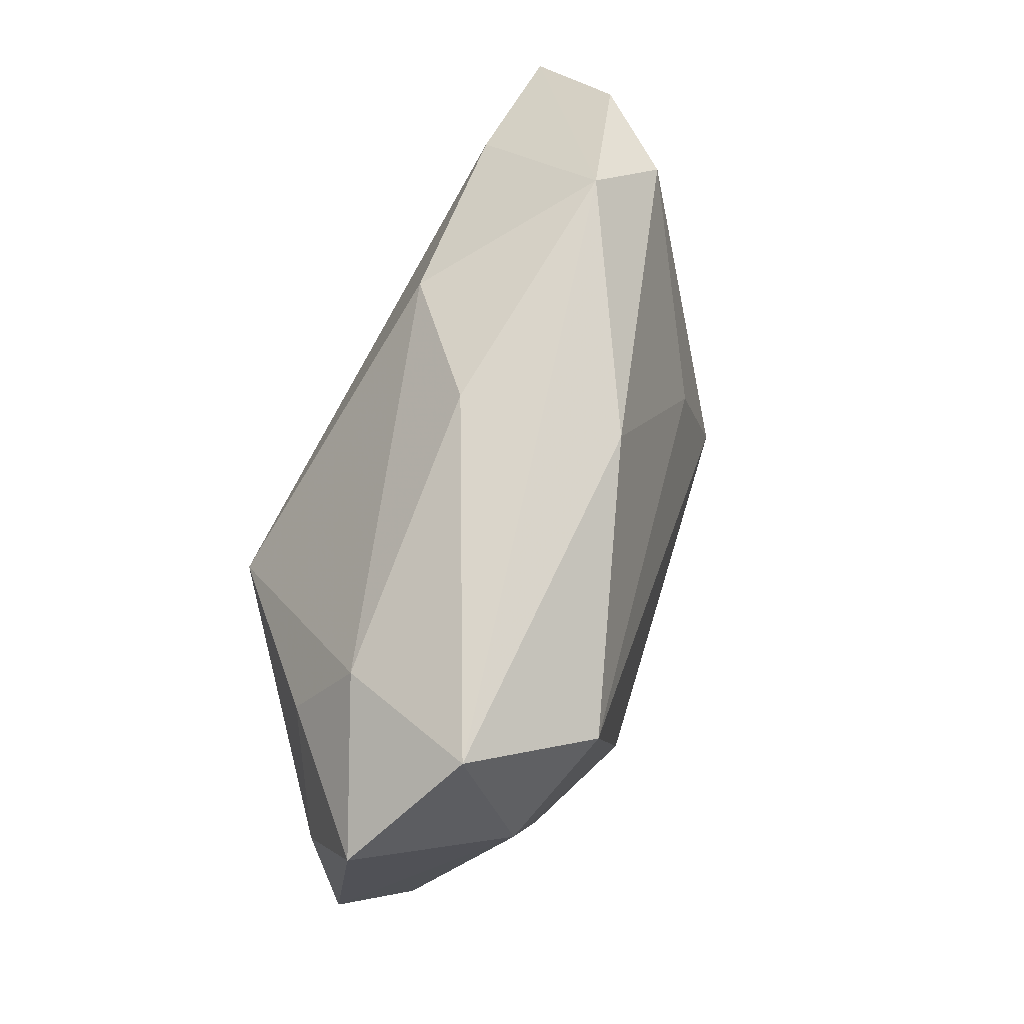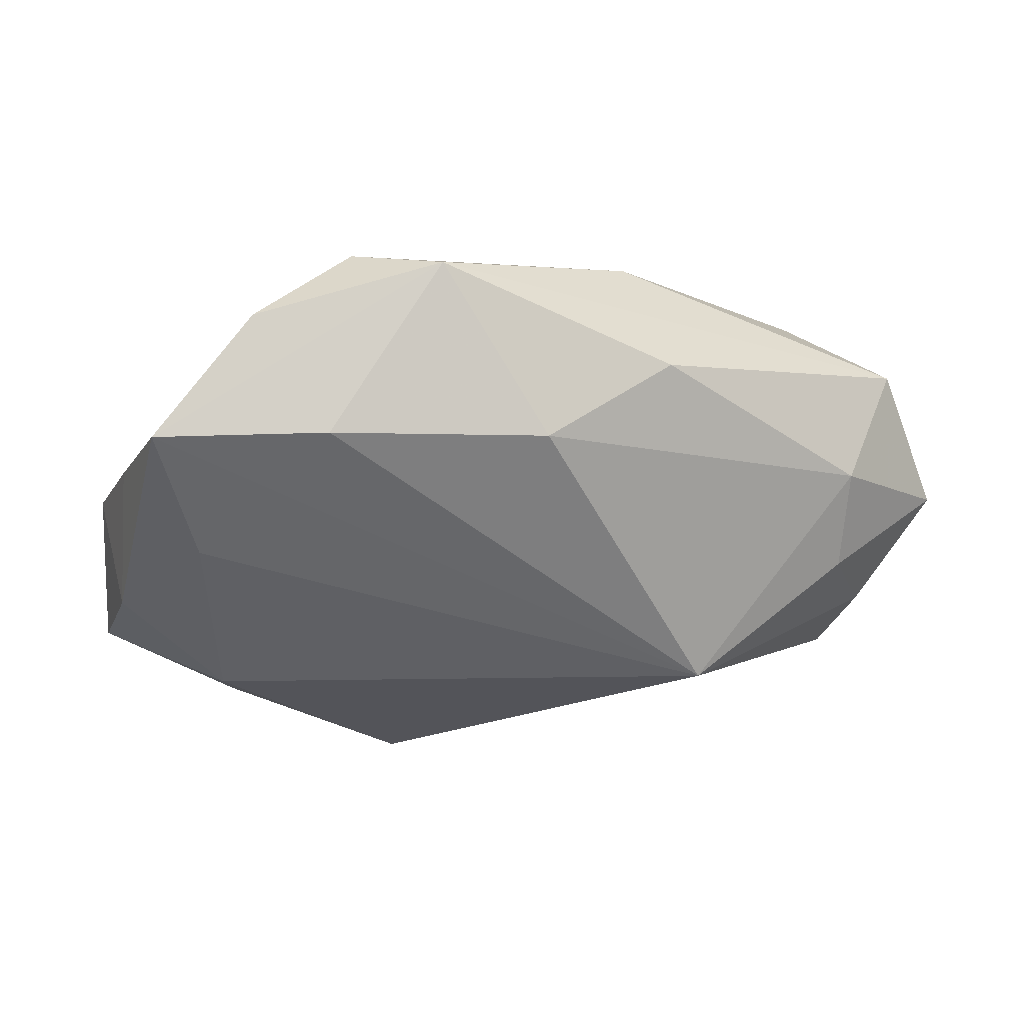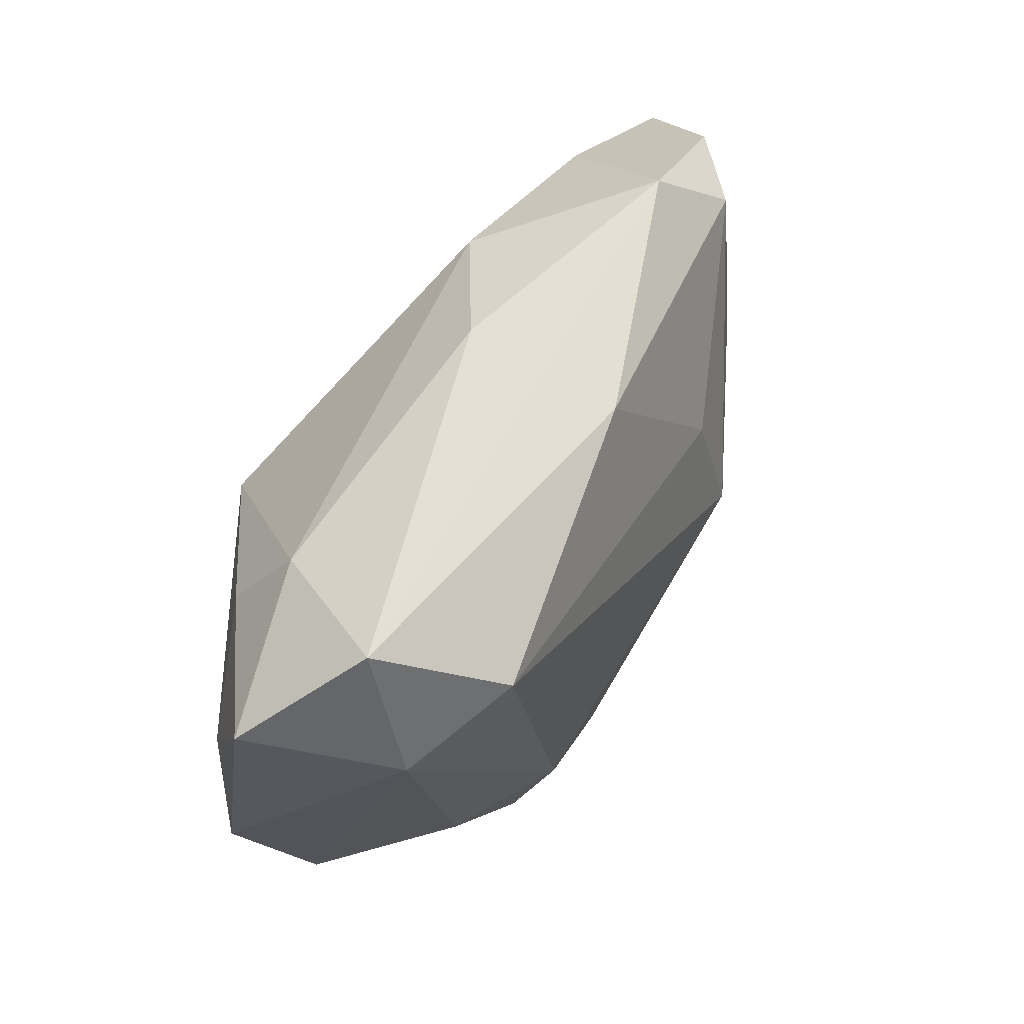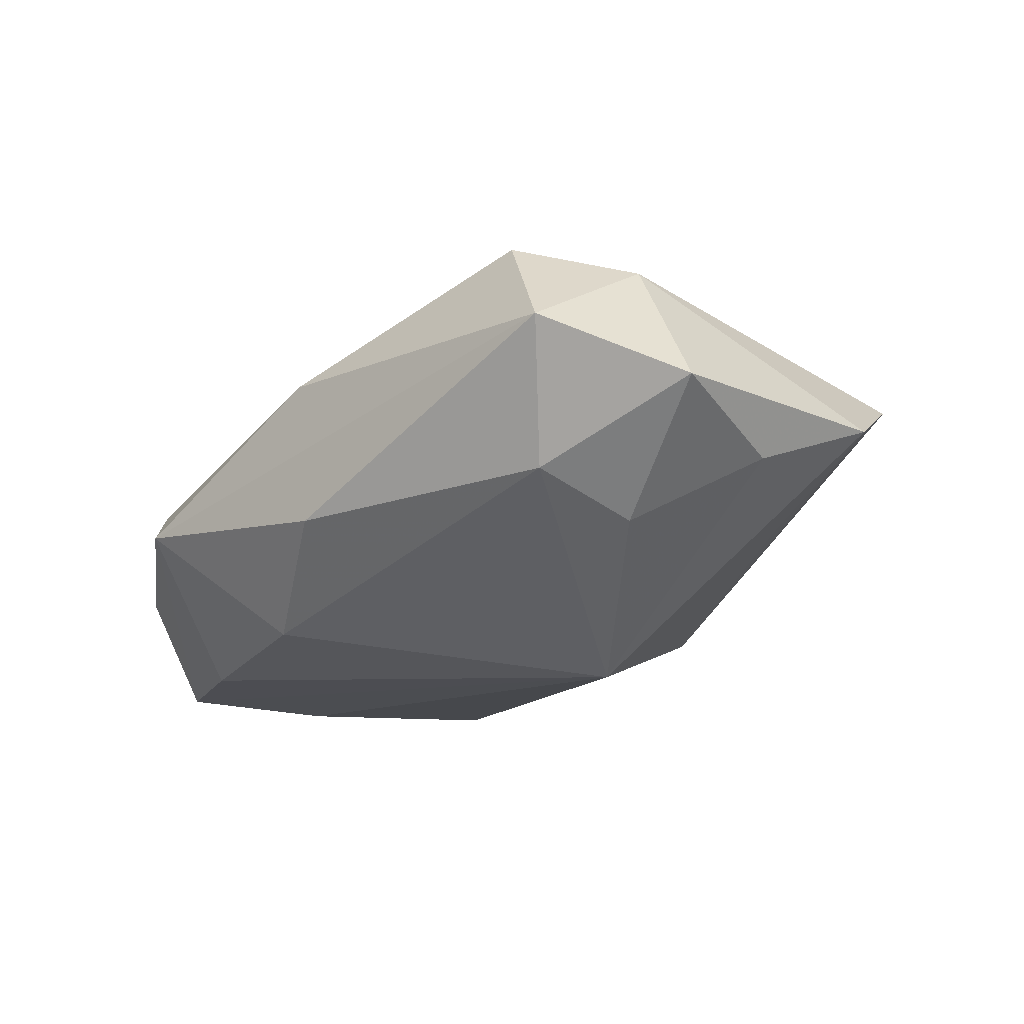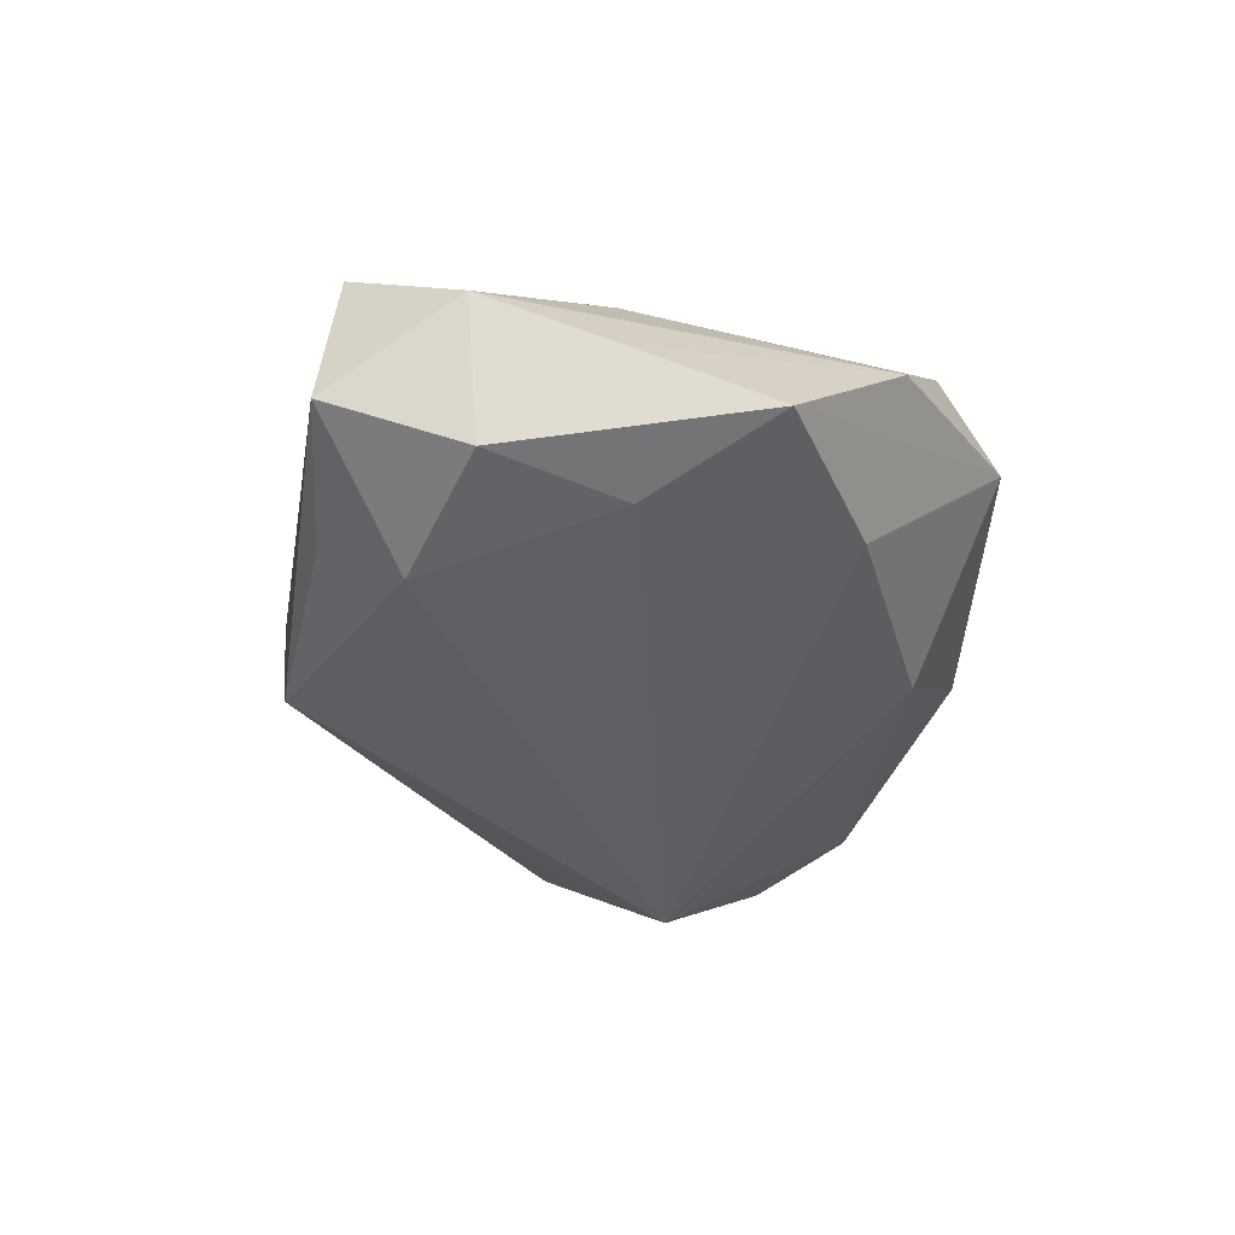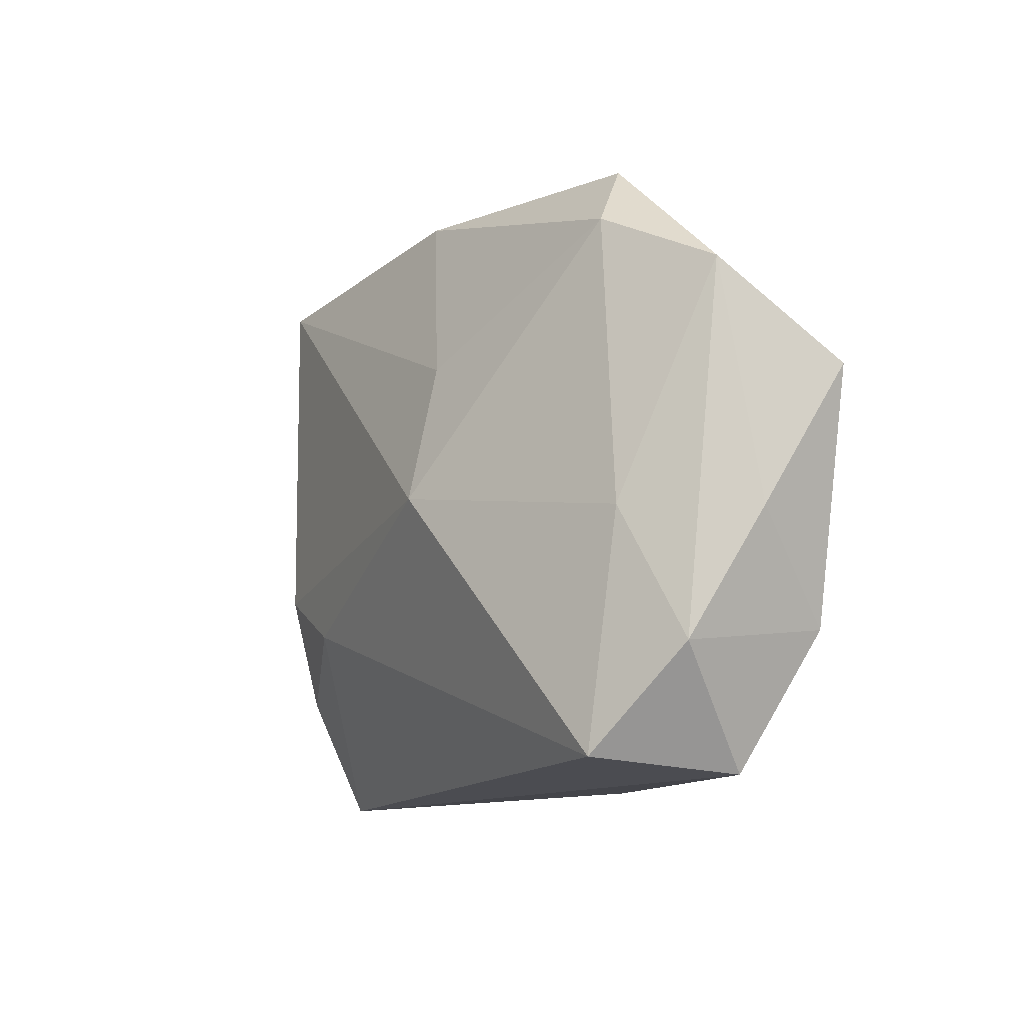
<metadata>
{"format":"obj","ext":"obj","renderer":"f3d","projection":"perspective","resolution":1024,"background":"white","views":[{"elev":74.9,"azim":-63.4,"up":"+Y"},{"elev":-44.4,"azim":148.5,"up":"+Z"},{"elev":64.3,"azim":-47.9,"up":"+Y"},{"elev":-11.1,"azim":-138.9,"up":"+Z"},{"elev":-43.2,"azim":82.3,"up":"+Z"},{"elev":-9.1,"azim":75.5,"up":"+Y"}]}
</metadata>
<code>
v -0.001626 -0.02221 -0.008412
v 0.02517 -0.02166 -0.008218
v -0.02328 0.01331 -0.004706
v 0.02513 -0.002748 -0.01439
v 0.007483 0.01777 -0.01053
v -0.01246 -0.006745 0.01614
v 0.03145 -0.004337 -0.007963
v -0.006218 -0.01001 0.01473
v -0.03056 0.007241 -0.0002625
v -0.02456 0.01359 0.01309
v 0.02936 0.01289 -0.005631
v 0.02194 0.01153 -0.01256
v 0.01719 -0.01528 -0.01439
v 0.01249 -0.00179 0.01188
v -0.02045 -0.009062 0.01302
v 0.02375 0.01656 0.0007816
v 0.02741 -0.01206 -0.01329
v -0.01651 0.01817 0.0155
v -0.02023 0.01949 -0.001463
v 0.03268 0.005108 -0.01317
v -0.01525 -0.02345 0.009986
v 0.0301 -0.0132 -0.003009
v -0.03136 0.01675 0.003912
v -0.0002088 0.0229 -0.003197
v 0.01881 0.02164 -0.002079
v -0.01448 0.004928 -0.01439
v 0.01414 -0.02071 -0.009975
v 0.01142 0.008045 0.009633
v 0.02535 -0.02058 0.002418
v -0.02214 -0.006613 -0.002582
v -0.01463 -0.01486 0.01386
v -0.0202 -0.01268 -0.0001111
v -0.02958 -0.01114 0.006553
v -0.03357 -0.001567 0.002769
v 0.002539 0.02129 0.007818
v 0.02684 -0.003942 0.0007949
v -0.02276 0.0229 0.00843
f 26 13 1
f 1 13 27
f 18 6 14
f 26 20 4
f 4 13 26
f 30 34 26
f 26 1 30
f 30 1 34
f 34 1 32
f 36 16 14
f 14 29 36
f 27 13 2
f 2 1 27
f 21 1 2
f 2 29 21
f 21 29 8
f 14 6 8
f 8 29 14
f 14 16 28
f 28 18 14
f 12 25 20
f 5 25 12
f 12 20 26
f 26 5 12
f 20 25 11
f 11 25 16
f 16 36 11
f 37 25 24
f 24 25 5
f 16 25 35
f 35 28 16
f 18 28 35
f 37 18 35
f 35 25 37
f 26 34 9
f 34 23 9
f 31 15 21
f 6 15 31
f 21 8 31
f 31 8 6
f 6 18 10
f 10 15 6
f 10 18 37
f 37 23 10
f 10 23 34
f 22 36 29
f 29 2 22
f 22 11 36
f 17 2 13
f 17 4 20
f 13 4 17
f 17 22 2
f 19 5 26
f 19 24 5
f 19 23 37
f 37 24 19
f 26 9 3
f 3 9 23
f 3 19 26
f 23 19 3
f 33 10 34
f 15 10 33
f 21 15 33
f 34 32 33
f 33 1 21
f 33 32 1
f 20 11 7
f 11 22 7
f 7 17 20
f 22 17 7

</code>
